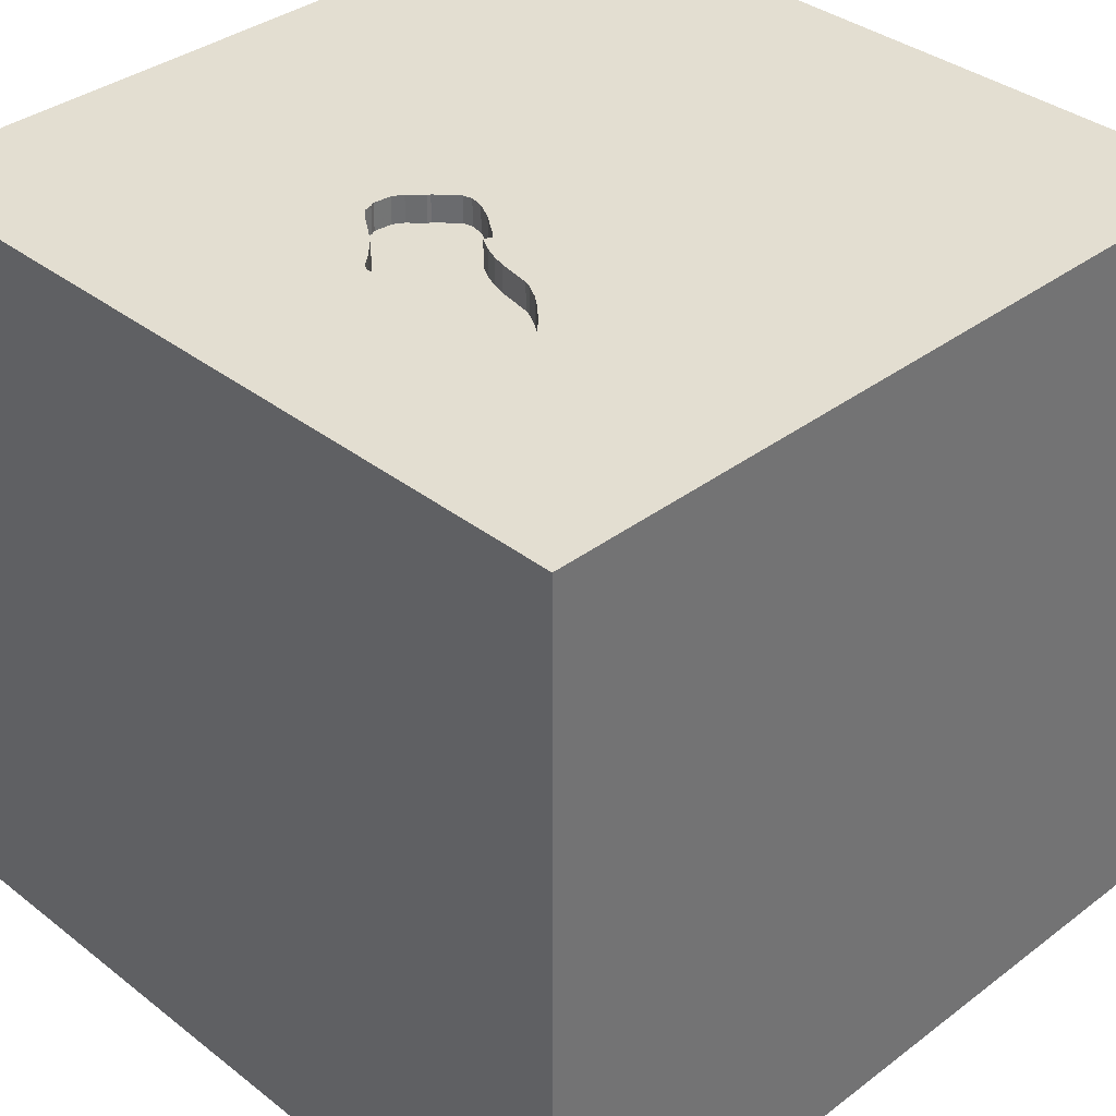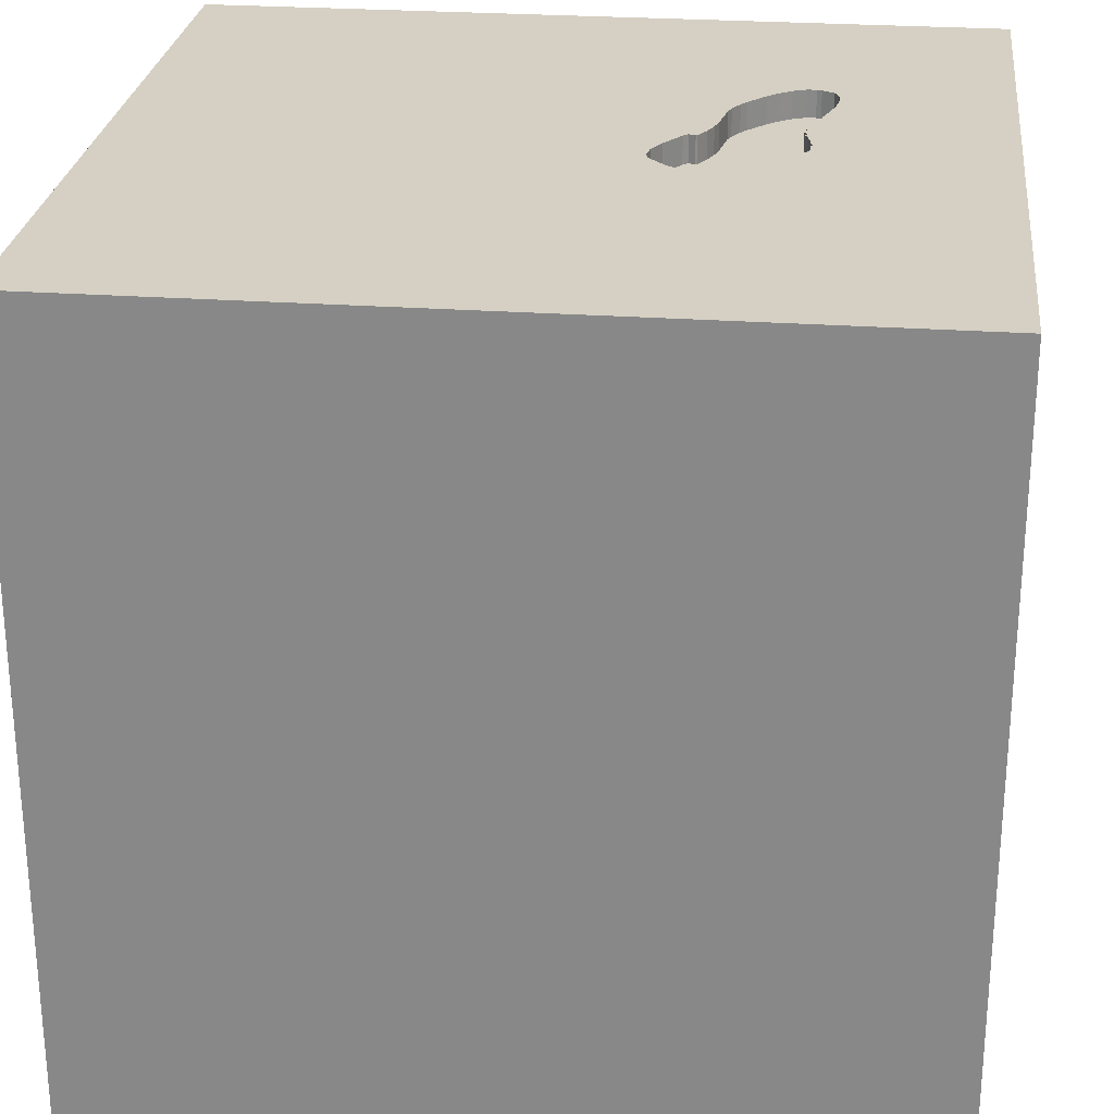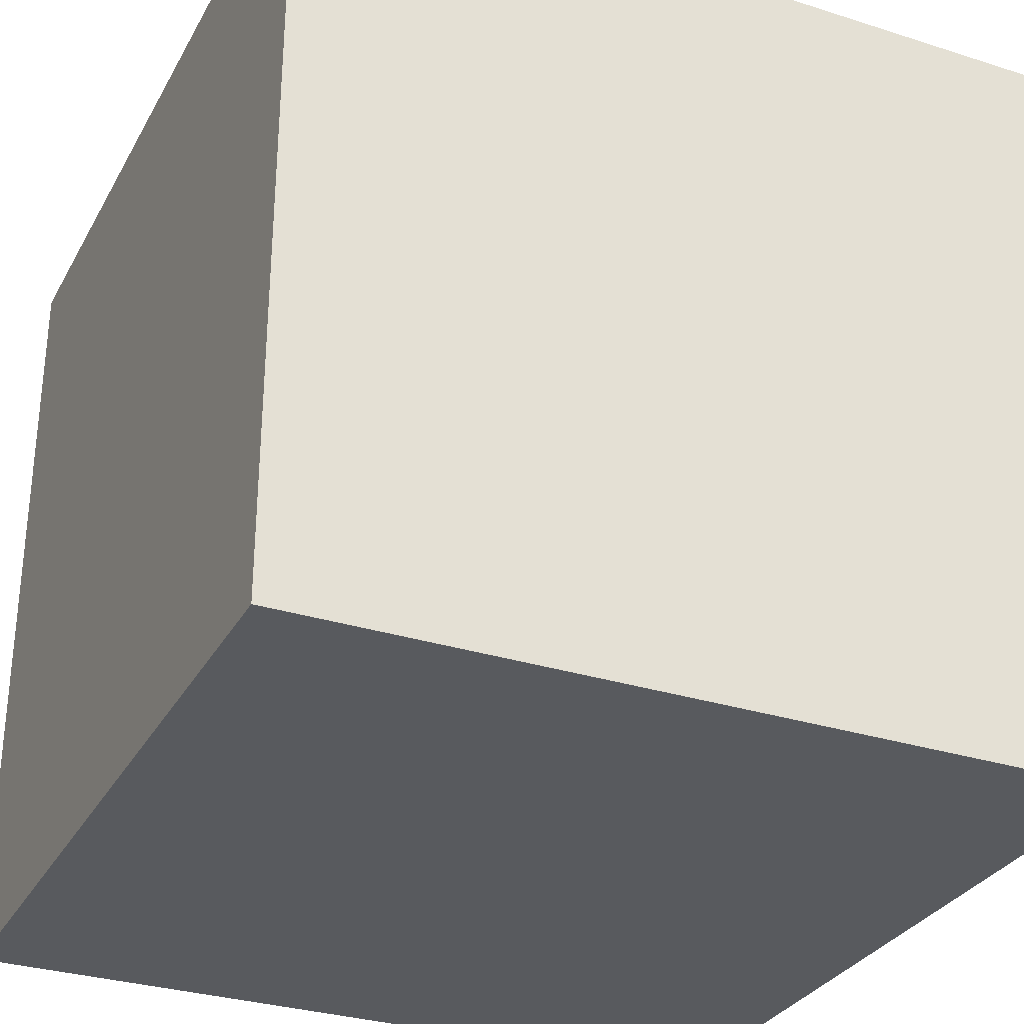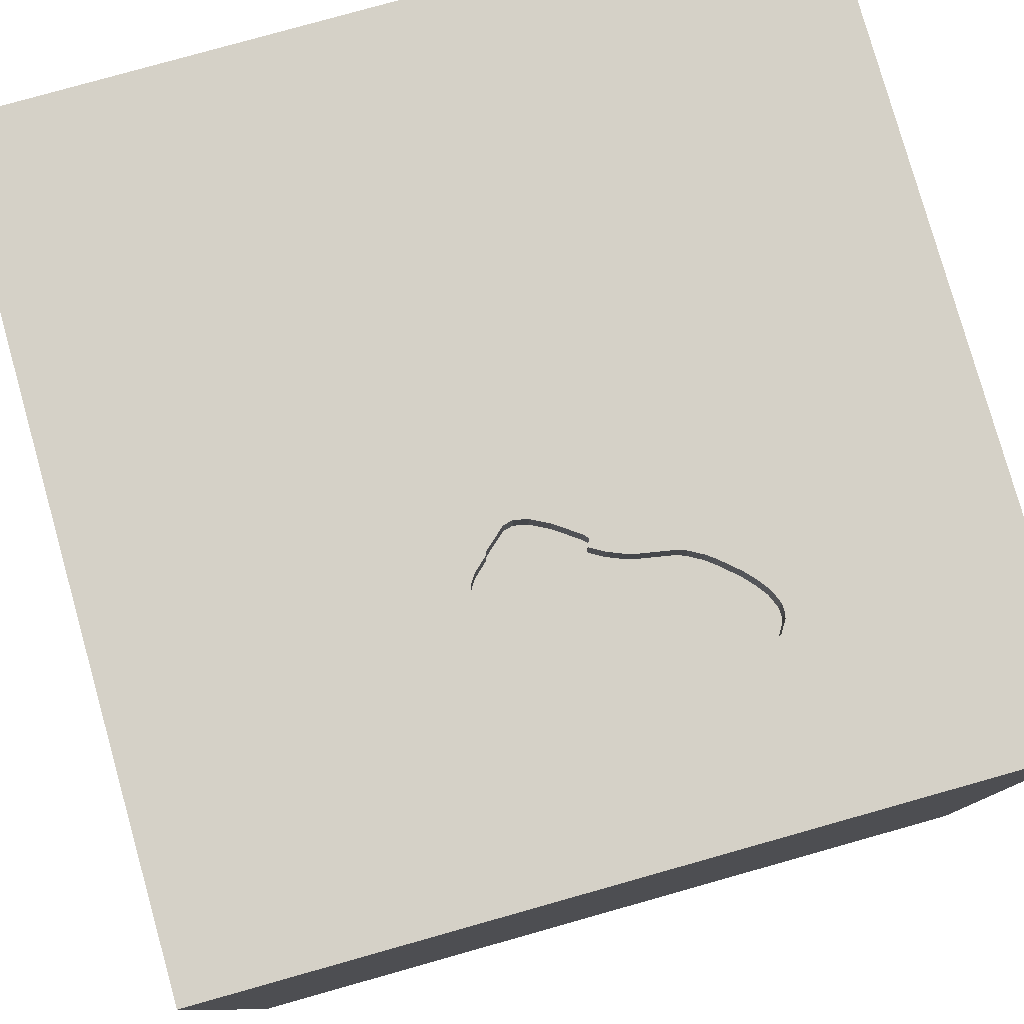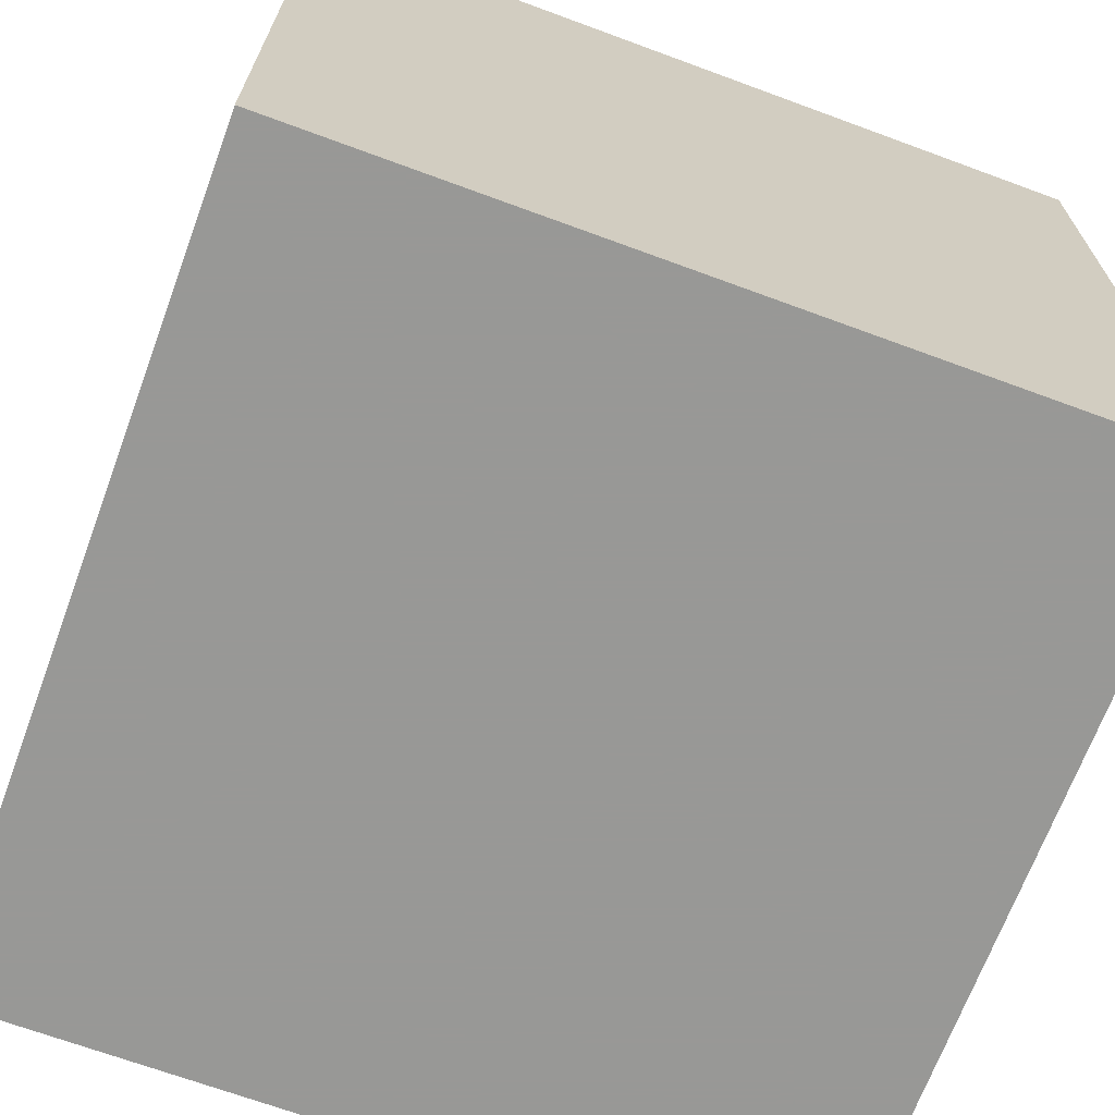
<metadata>
{"format":"obj","ext":"obj","renderer":"f3d","projection":"perspective","resolution":1024,"background":"white","views":[{"elev":36.1,"azim":45.4,"up":"+Y"},{"elev":26.3,"azim":-83.6,"up":"+Y"},{"elev":-31.0,"azim":155.5,"up":"+Y"},{"elev":79.4,"azim":-15.7,"up":"+Y"},{"elev":-68.5,"azim":-20.3,"up":"+Z"}]}
</metadata>
<code>
o shoe_66
v -0.2607 1.5 0.5844
v -0.2607 1.4 0.5844
v 0.3276 1.5 0.8407
v 0.3276 1.4 0.8407
v 0.01586 1.5 0.8213
v 0.01586 1.4 0.8213
v 0.4322 1.5 0.5436
v 0.4322 1.4 0.5436
v -1.055 -0.9961 -1.5
v -0.625 -1.068 1.5
v -0.8333 0.3971 -1.5
v -0.625 -1.5 0.4036
v -0.7812 -1.5 -0.1823
v -1.042 -1.5 -0.5339
v -0.8333 -1.5 -1.5
v -0.6641 -1.5 -1.25
v -0.8333 -1.5 1.5
v -1.042 -1.5 0.8333
v -0.612 1.042 1.5
v -0.5469 1.5 -0.7878
v -0.625 1.5 0.1693
v -1.12 1.5 0.8724
v -0.8333 1.5 -1.5
v -0.8333 1.5 1.5
v 0.2024 1.5 0.7939
v 0.2024 1.4 0.7939
v -0.2304 1.5 0.6114
v -0.2304 1.4 0.6114
v 0.0688 1.5 0.3642
v -0.2695 1.5 0.4687
v 0.1817 1.5 0.4775
v 0.1817 1.4 0.4775
v 0.6515 1.5 0.7385
v 0.2769 1.5 0.5102
v 0.1793 1.5 0.8037
v -0.04557 -1.133 -1.5
v 0.1823 -1.094 1.5
v 0.3418 -0.04557 -1.5
v 0.4167 0.2214 1.5
v 0.2083 1.12 -1.5
v 0.2083 1.25 1.5
v 0.5208 -0.6771 1.5
v 0.2083 -1.5 -0.8333
v 0.4427 -1.5 0.1562
v 0.1823 -1.5 1.198
v 0.3906 -1.5 0.625
v 0.1302 -1.5 -1.5
v 0.2083 -1.5 -1.25
v 0.3906 -1.5 -0.4167
v 0.1302 -1.5 1.5
v 0.3906 1.5 -1.042
v 0.1953 1.5 -0.1302
v 0.4687 1.5 1.25
v 0.1562 1.5 -1.5
v 0.1302 1.5 1.5
v 0.5729 -1.276 -1.5
v 0.2384 1.5 0.8063
v 0.6445 1.5 0.729
v 0 -0 1.5
v -0.1562 -0.7552 1.5
v -0.1562 -1.5 0.02604
v 0.05208 0.8464 1.5
v -0.1089 1.5 0.6965
v -0.3385 -0.5208 -1.5
v -0.2695 1.4 0.4687
v 0.1793 1.4 0.8037
v 0.06892 1.5 0.8255
v 0.06892 1.4 0.8255
v -0.02457 1.5 0.7874
v 1.139 -1.003 1.5
v 1.042 0.4557 -1.5
v 1.25 0.3906 1.5
v 1.094 1.081 -1.5
v 1.029 1.276 1.5
v 1.126 -0.3125 -1.5
v 1.068 -1.5 0.1823
v 1.12 -1.5 1.198
v 1.074 -1.5 -0.3255
v 1.198 -1.5 0.625
v 1.5 -1.5 -1.5
v 1.133 1.5 -0.1888
v 1.12 1.5 -1.159
v 1.5 1.5 1.5
v 1.224 -0.4948 1.5
v 0.07898 1.5 0.821
v -0.1089 1.4 0.6965
v 0.2311 1.5 0.4974
v 0.08903 1.5 0.8166
v 0.08903 1.4 0.8166
v 0.4563 1.5 0.557
v -0.1903 1.5 0.3715
v 0.1209 1.5 0.4009
v 0.5822 1.5 0.6546
v -0.2462 1.5 0.4312
v 0.6515 1.4 0.7385
v 0.3706 1.5 0.8495
v 0.3706 1.4 0.8495
v -0.4687 0.4167 1.5
v -0.4818 -0.1823 1.5
v -0.4427 1.035 -1.5
v -0.3646 -1.5 1.224
v -0.4492 1.5 1.094
v -1.5 -0.9896 -0.1042
v -1.5 -0.625 1.25
v -1.5 -0.5729 0.7422
v -1.5 0.3385 -1.055
v -1.5 0.1823 0.4818
v -1.5 0.3906 0
v -1.5 0.1823 1.094
v -1.5 0.4167 -0.4687
v -1.5 -0.1042 -1.5
v -1.5 0.2083 1.5
v -1.5 -0.1823 -1.068
v -1.5 0 -0.4687
v -1.5 1.042 0.4167
v -1.5 1.198 0
v -1.5 1.224 1.042
v -1.5 1.25 -0.4687
v -1.5 1.5 -1.5
v -1.5 -0.625 -1.042
v -1.5 -0.4427 0.1693
v -1.5 -0.4687 -0.4167
v -1.5 -1.5 -0.8333
v -1.5 -1.5 0.1562
v -1.5 -1.5 1.5
v -1.5 -1.5 -1.5
v -1.5 0.651 1.042
v -1.5 1.5 -0.8333
v -1.5 1.5 0.1302
v -1.5 1.5 1.5
v -1.5 -1.198 -0.651
v -1.5 -1.224 0.4427
v -1.5 -0.4167 1.5
v -1.5 0.8333 -0.4687
v -1.5 0.8333 -1.198
v -0.03073 1.5 0.3065
v -0.03073 1.4 0.3065
v -0.0927 1.5 0.2994
v 0.05245 1.5 0.8189
v 0.6198 1.5 0.6957
v 0.6198 1.4 0.6957
v -0.2764 1.5 0.5354
v 0.5822 1.4 0.6546
v 0.128 1.5 0.4426
v 0.128 1.4 0.4426
v 0.4091 1.5 0.863
v 0.2311 1.4 0.4974
v -0.2462 1.4 0.4312
v 0.625 -1.5 1.198
v 0.4803 1.5 0.8878
v 0.8073 1.5 0.4232
v 0.5109 1.5 0.5924
v 0.5585 1.5 0.9016
v 0.625 -1.25 1.5
v 0.7292 0.7812 1.5
v -0.007239 1.5 0.8084
v 0.6423 1.5 0.8821
v 0.6423 1.4 0.8821
v -0.2682 1.5 0.5525
v 0.5802 1.5 0.903
v 0.5802 1.4 0.903
v 0.672 1.5 0.7877
v 0.5109 1.4 0.5924
v 0.2101 1.5 0.7982
v 0.1289 1.5 0.4456
v 0.4803 1.5 0.5703
v 0.4177 1.5 0.538
v -0.1155 1.5 0.3048
v -0.1155 1.4 0.3048
v 0.4803 1.4 0.5703
v 0.1337 1.5 0.8086
v 0.1337 1.4 0.8086
v 0.6688 1.5 0.8388
v 1.5 -0.8333 -1.5
v 1.5 0.5566 0.2799
v 1.5 0.1302 -1.5
v 1.5 0.3271 -0.9408
v 1.5 -0.1042 1.5
v 1.5 0.1888 1.152
v 1.5 1.198 -1.042
v 1.5 1.204 -0.1172
v 1.5 1.198 1.042
v 1.5 1.5 -1.5
v 1.5 -0.3776 0.4036
v 1.5 -0.5859 -0.3125
v 1.5 -0.4687 -1.198
v 1.5 -1.5 0.2083
v 1.5 -1.5 1.5
v 1.5 -1.5 -0.4167
v 1.5 1.5 0.1042
v 1.5 -1.198 -1.12
v 1.5 -1.198 0.4167
v 1.5 -0.9115 1.133
v 1.5 -1.211 -0.3906
v 0.4745 1.5 0.5671
v 0.2384 1.4 0.8063
v -0.1948 1.5 0.3842
v -1.087 -0.5469 1.5
v -1.172 -0.2865 -1.5
v -1.276 -0.01302 1.5
v -1.263 -1.5 -0.9896
v -1.276 -1.5 0.2083
v -1.198 0.625 1.5
v -1.178 1.5 -1.029
v -1.25 1.5 -0.09115
v 0.1297 1.5 0.4486
v 0.1297 1.4 0.4486
v 0.0358 1.5 0.341
v 0.0358 1.4 0.341
v -0.08058 1.5 0.2965
v 0.6688 1.4 0.8388
v -0.3646 -1.5 -0.5729
v 0.1209 1.4 0.4009
v 0.1076 1.5 0.8193
v -0.0419 1.5 0.7665
v -0.0419 1.4 0.7665
v 0.617 1.5 0.8958
v -0.1696 1.5 0.6539
v 0.05245 1.4 0.8189
v -0.1948 1.4 0.3842
v 0.1389 1.5 0.4184
v 0.8333 0.1562 1.5
v 0.8464 -1.5 -1.12
v 1.159 1.5 1.12
v 0.26 1.5 0.8082
v 0.1455 1.5 0.8101
v 0.1455 1.4 0.8101
v -0.07559 1.5 0.7313
v 0.6735 1.5 0.8213
v 0.6735 1.4 0.8213
v 0.2287 1.5 0.8009
v 0.2287 1.4 0.8009
v 0.1076 1.4 0.8193
v 0.1697 1.5 0.7984
v 0.1697 1.4 0.7984
v -0.08058 1.4 0.2965
v -0.00724 1.4 0.8084
v 0.2178 1.5 0.8024
v 0.5389 1.5 0.9002
v 0.5389 1.4 0.9002
v 0.2178 1.4 0.8024
v 0.2769 1.4 0.5102
v -0.2682 1.4 0.5525
v 0.26 1.4 0.8082
v 0.4803 1.4 0.8878
v 0.617 1.4 0.8958
v 0.4031 1.5 0.5325
v 0.4031 1.4 0.5325
v -0.1903 1.4 0.3715
v 0.672 1.4 0.7877
v 0.1389 1.4 0.4184
v -0.2764 1.4 0.5354
f 125 132 124
f 124 18 125
f 17 10 125
f 133 104 125
f 125 101 17
f 198 133 125
f 125 10 198
f 104 132 125
f 124 202 18
f 50 10 17
f 104 105 132
f 18 101 125
f 101 50 17
f 198 200 133
f 112 104 133
f 200 112 133
f 112 109 104
f 50 37 10
f 109 105 104
f 202 12 18
f 37 60 10
f 132 103 124
f 101 45 50
f 60 198 10
f 105 121 132
f 12 101 18
f 60 99 198
f 121 103 132
f 103 123 124
f 124 14 202
f 99 200 198
f 112 127 109
f 103 131 123
f 123 14 124
f 12 45 101
f 50 154 37
f 200 203 112
f 130 127 112
f 109 107 105
f 202 13 12
f 12 46 45
f 45 149 50
f 188 154 50
f 203 130 112
f 14 13 202
f 149 188 50
f 107 121 105
f 123 201 14
f 130 117 127
f 188 70 154
f 154 42 37
f 37 42 60
f 60 59 99
f 99 98 200
f 127 107 109
f 121 122 103
f 122 131 103
f 13 61 12
f 12 61 46
f 149 77 188
f 98 203 200
f 107 108 121
f 131 126 123
f 46 149 45
f 70 42 154
f 42 59 60
f 122 120 131
f 126 201 123
f 98 19 203
f 108 122 121
f 120 126 131
f 14 212 13
f 13 212 61
f 61 44 46
f 59 98 99
f 19 130 203
f 127 115 107
f 108 114 122
f 46 77 149
f 42 39 59
f 201 16 14
f 212 49 61
f 46 79 77
f 122 113 120
f 16 212 14
f 70 84 42
f 59 62 98
f 98 62 19
f 117 115 127
f 115 108 107
f 114 113 122
f 126 15 201
f 44 76 46
f 84 39 42
f 19 24 130
f 22 130 24
f 108 110 114
f 9 15 126
f 15 16 201
f 49 44 61
f 76 79 46
f 84 222 39
f 212 43 49
f 188 84 70
f 39 62 59
f 115 116 108
f 79 188 77
f 102 22 24
f 130 115 117
f 130 129 115
f 108 134 110
f 114 106 113
f 120 111 126
f 16 43 212
f 188 178 84
f 84 72 222
f 62 41 19
f 22 129 130
f 116 134 108
f 110 106 114
f 113 111 120
f 9 126 111
f 64 9 199
f 36 15 9
f 16 48 43
f 44 78 76
f 79 187 188
f 192 193 188
f 193 178 188
f 21 22 102
f 205 129 22
f 199 9 111
f 64 36 9
f 49 78 44
f 76 187 79
f 192 188 187
f 184 193 192
f 179 178 193
f 222 155 39
f 19 55 24
f 142 21 102
f 21 205 22
f 129 116 115
f 15 47 16
f 184 179 193
f 178 72 84
f 155 62 39
f 41 55 19
f 102 24 55
f 116 118 134
f 11 64 199
f 36 47 15
f 47 48 16
f 159 142 102
f 102 27 1
f 102 1 159
f 21 142 30
f 91 168 21
f 21 30 94
f 197 91 21
f 21 94 197
f 134 106 110
f 38 64 11
f 43 223 49
f 194 192 187
f 185 184 192
f 72 155 222
f 155 41 62
f 218 27 102
f 102 63 218
f 138 52 21
f 21 168 138
f 134 135 106
f 223 78 49
f 185 192 194
f 102 5 156
f 228 63 102
f 69 215 228
f 156 69 228
f 102 156 228
f 129 118 116
f 106 111 113
f 214 88 85
f 214 85 67
f 139 5 102
f 102 214 67
f 102 67 139
f 52 138 210
f 136 208 52
f 52 210 136
f 11 199 111
f 48 223 43
f 78 187 76
f 175 179 184
f 53 102 55
f 53 214 102
f 57 231 238
f 238 164 25
f 35 234 226
f 226 171 214
f 214 57 238
f 238 25 35
f 226 214 238
f 238 35 226
f 208 29 52
f 52 20 21
f 20 205 21
f 118 135 134
f 38 36 64
f 56 47 36
f 78 189 187
f 177 175 184
f 72 74 155
f 214 53 3
f 57 214 3
f 3 225 57
f 29 92 52
f 129 128 118
f 118 119 135
f 194 187 189
f 177 184 185
f 155 74 41
f 53 146 96
f 96 3 53
f 221 144 165
f 52 92 221
f 165 206 31
f 31 52 221
f 221 165 31
f 205 128 129
f 135 111 106
f 74 55 41
f 53 153 150
f 150 146 53
f 34 52 31
f 34 31 87
f 51 20 52
f 204 128 205
f 135 119 111
f 38 56 36
f 47 223 48
f 178 83 72
f 74 83 55
f 224 153 53
f 153 239 150
f 34 151 52
f 81 52 151
f 20 204 205
f 128 119 118
f 11 111 119
f 38 11 100
f 71 38 40
f 47 80 223
f 223 80 78
f 78 80 189
f 179 83 178
f 83 74 72
f 53 55 83
f 224 151 162
f 224 162 229
f 224 229 173
f 160 153 224
f 224 173 157
f 217 160 224
f 157 217 224
f 51 52 81
f 40 38 100
f 73 71 40
f 56 80 47
f 194 189 80
f 181 175 177
f 182 179 175
f 182 83 179
f 224 53 83
f 151 58 33
f 33 162 151
f 90 195 151
f 247 167 7
f 7 90 151
f 151 34 247
f 151 247 7
f 82 51 81
f 100 11 119
f 75 56 38
f 191 194 80
f 186 185 194
f 180 181 177
f 151 93 140
f 140 58 151
f 151 195 166
f 151 166 152
f 71 75 38
f 75 80 56
f 186 194 191
f 177 185 186
f 181 182 175
f 151 152 93
f 204 119 128
f 183 51 82
f 54 20 51
f 23 204 20
f 23 100 119
f 54 40 100
f 54 73 40
f 183 181 180
f 190 182 181
f 83 151 224
f 190 81 151
f 183 82 81
f 183 54 51
f 54 23 20
f 23 119 204
f 54 100 23
f 183 73 54
f 183 71 73
f 176 75 71
f 174 80 75
f 174 191 80
f 174 186 191
f 176 177 186
f 183 180 177
f 183 190 181
f 190 83 182
f 190 151 83
f 183 81 190
f 183 176 71
f 176 174 75
f 176 186 174
f 183 177 176
f 244 232 196
f 232 244 242
f 244 196 225
f 196 232 57
f 242 26 232
f 248 242 244
f 57 225 196
f 225 3 244
f 231 57 232
f 26 242 147
f 232 26 241
f 242 248 34
f 248 244 4
f 4 244 3
f 238 231 232
f 232 241 238
f 26 147 235
f 34 87 147
f 147 242 34
f 164 238 241
f 241 26 164
f 247 34 248
f 4 8 248
f 3 96 4
f 66 26 235
f 235 147 32
f 25 164 26
f 167 247 248
f 248 8 167
f 97 8 4
f 97 4 96
f 35 25 26
f 26 66 35
f 66 235 35
f 235 32 172
f 87 31 32
f 32 147 87
f 7 167 8
f 8 97 170
f 97 96 146
f 234 35 235
f 235 172 227
f 32 216 172
f 90 7 8
f 8 170 90
f 163 170 97
f 146 150 245
f 245 97 146
f 226 234 235
f 235 227 226
f 171 226 227
f 227 172 171
f 32 207 216
f 89 172 216
f 31 206 207
f 207 32 31
f 170 166 195
f 195 90 170
f 170 163 166
f 97 143 163
f 97 245 143
f 86 216 207
f 233 172 89
f 89 216 219
f 206 165 207
f 152 166 163
f 163 143 152
f 245 141 143
f 240 245 150
f 150 239 240
f 214 171 172
f 172 233 214
f 228 215 216
f 216 86 228
f 207 220 86
f 233 89 214
f 89 219 68
f 219 216 237
f 165 144 145
f 145 207 165
f 93 152 143
f 141 245 240
f 143 141 93
f 240 239 153
f 86 63 228
f 215 69 216
f 220 207 209
f 220 28 86
f 88 214 89
f 85 88 89
f 89 68 85
f 139 67 68
f 68 219 139
f 219 237 6
f 69 156 237
f 237 216 69
f 145 209 207
f 144 221 145
f 141 240 95
f 140 93 141
f 153 160 161
f 161 240 153
f 218 63 86
f 86 28 218
f 209 137 220
f 28 220 148
f 67 85 68
f 219 6 139
f 6 237 156
f 156 5 6
f 145 213 209
f 251 145 221
f 58 140 141
f 141 95 58
f 240 161 95
f 160 217 161
f 27 218 28
f 137 209 208
f 208 136 137
f 220 137 169
f 28 148 243
f 197 94 148
f 148 220 197
f 5 139 6
f 213 145 251
f 209 213 29
f 29 208 209
f 221 92 251
f 95 33 58
f 161 250 95
f 246 161 217
f 1 27 28
f 28 2 1
f 136 210 137
f 220 169 249
f 169 137 236
f 243 2 28
f 243 148 65
f 213 251 92
f 92 29 213
f 95 250 33
f 250 161 211
f 211 161 246
f 217 157 246
f 236 137 210
f 91 197 220
f 220 249 91
f 168 91 249
f 249 169 168
f 169 236 138
f 138 168 169
f 159 1 2
f 2 243 159
f 252 243 65
f 94 30 65
f 65 148 94
f 162 33 250
f 211 230 250
f 211 246 158
f 158 246 157
f 236 210 138
f 243 252 159
f 252 65 30
f 30 142 252
f 229 162 250
f 250 230 229
f 173 229 230
f 230 211 173
f 211 158 173
f 157 173 158
f 142 159 252

</code>
